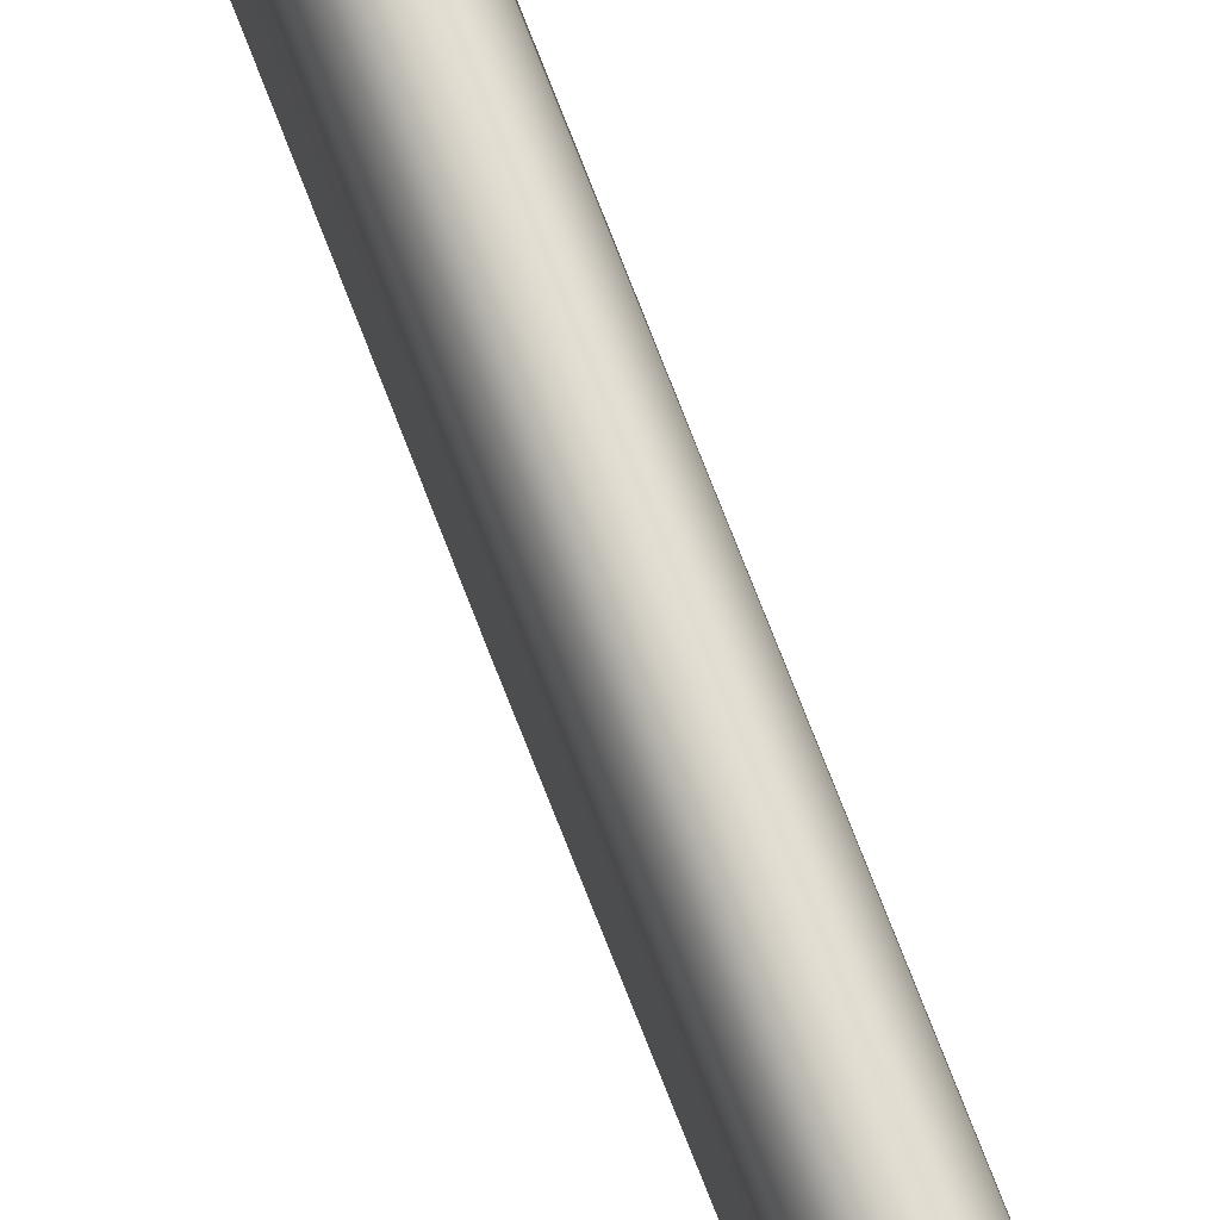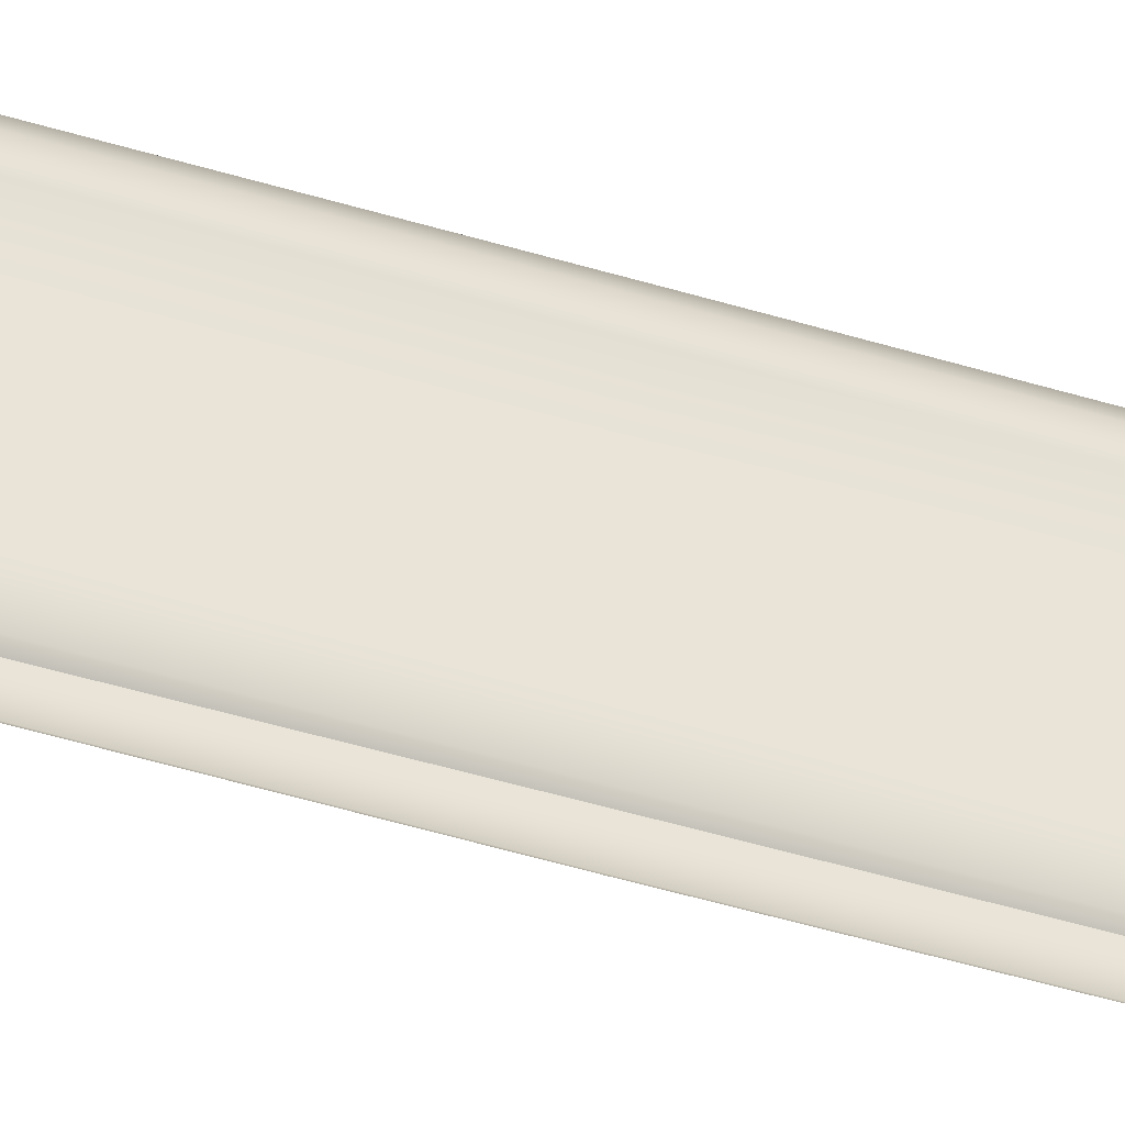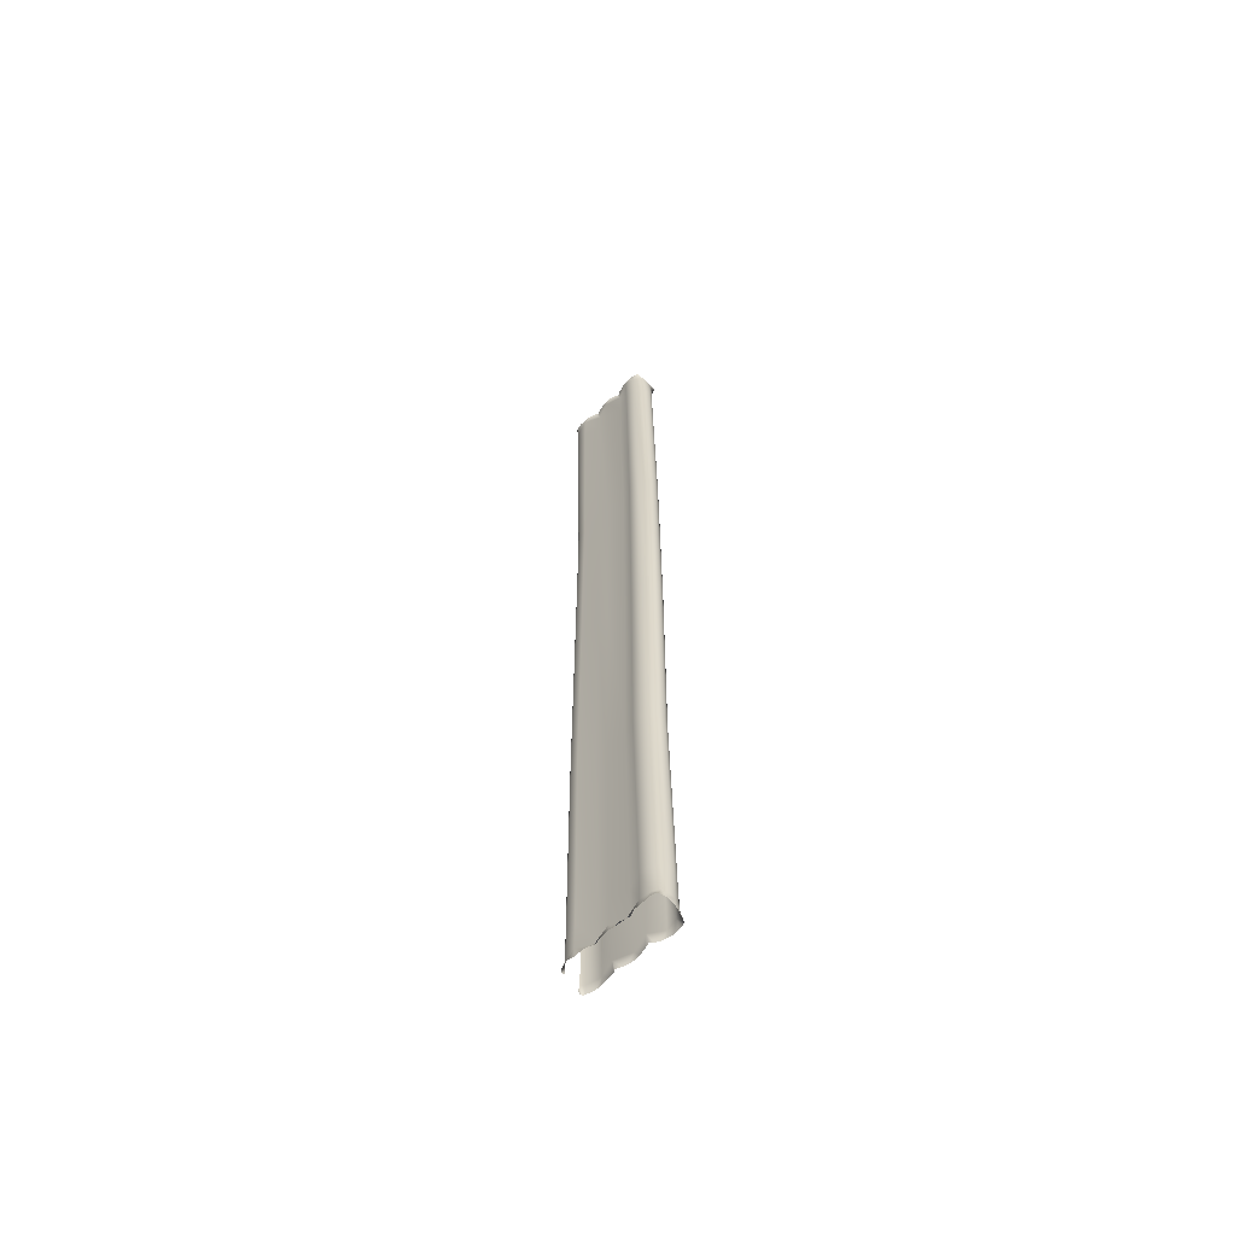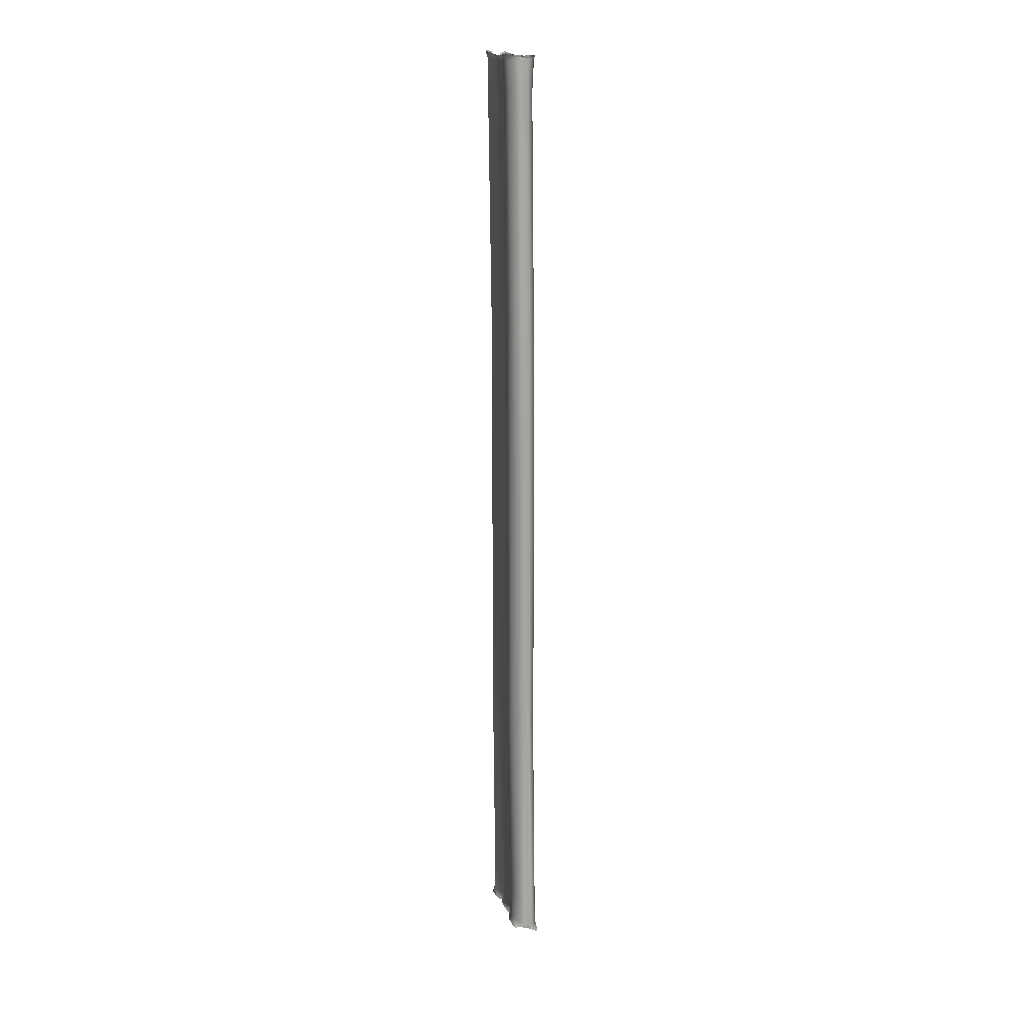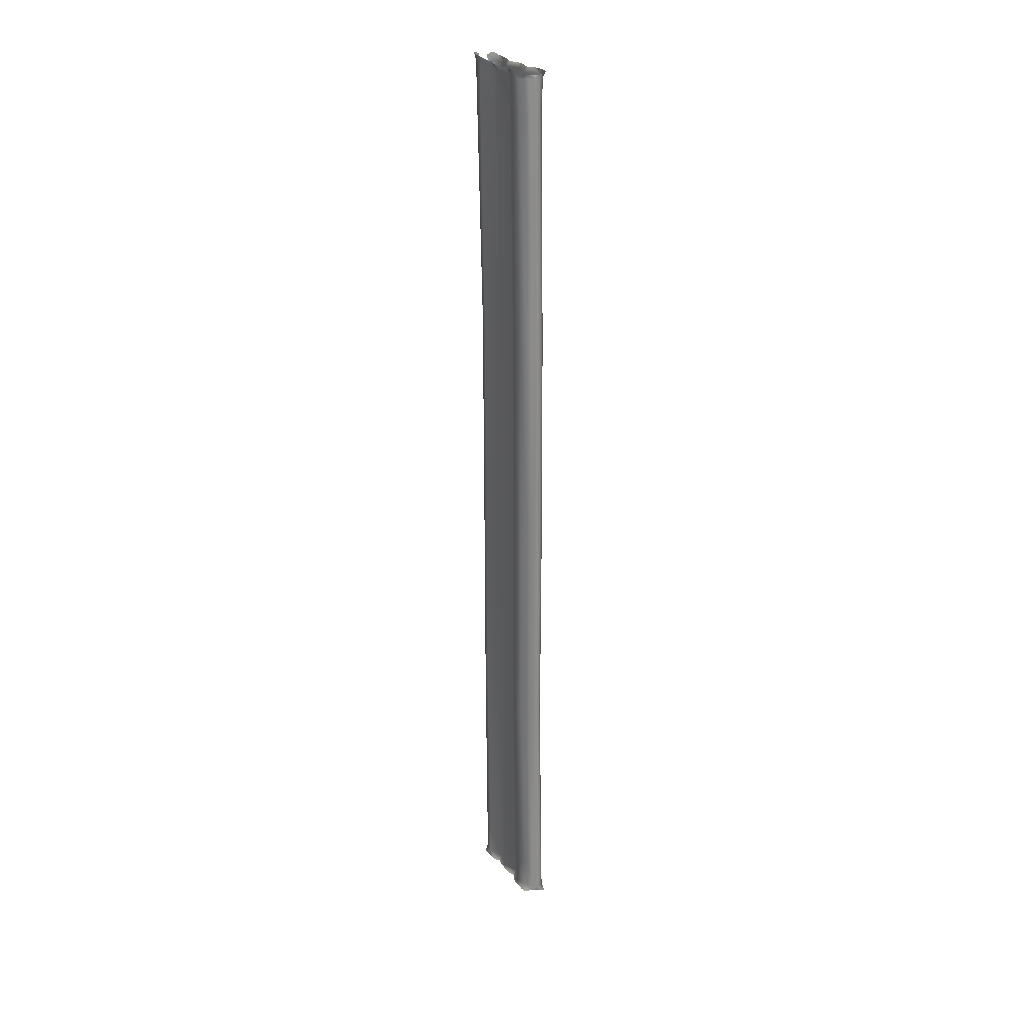
<metadata>
{"format":"obj","ext":"obj","renderer":"f3d","projection":"perspective","resolution":1024,"background":"white","views":[{"elev":74.5,"azim":-21.1,"up":"+Y"},{"elev":-42.7,"azim":69.5,"up":"+Y"},{"elev":-61.6,"azim":134.0,"up":"+Z"},{"elev":15.5,"azim":163.9,"up":"+Z"},{"elev":25.7,"azim":149.3,"up":"+Z"}]}
</metadata>
<code>
g bouncyWalls_30
v -29.07 15.73 -114.9
v -29.07 15.72 -114.5
v -28.98 15.72 -114.9
v -29.54 19.23 -78.77
v -29.65 19.26 -78.6
v -29.66 19.18 -78.58
v -29.69 18.99 -78.81
v -29.69 19.09 -78.59
v -29.71 18.96 -78.59
v -29.49 19.23 -79.94
v -29.72 18.78 -78.59
v -29.73 18.61 -78.77
v -29.71 18.59 -78.59
v -29.67 18.38 -78.6
v -29.6 18.17 -78.61
v -29.47 18.05 -78.82
v -29.54 18.05 -78.62
v -29.58 17.92 -78.6
v -29.66 17.66 -78.61
v -29.63 17.44 -78.77
v -29.67 17.45 -78.6
v -29.65 17.29 -78.61
v -29.56 16.91 -78.62
v -29.63 18.97 -79.94
v -29.57 19.3 -88.79
v -29.69 18.61 -79.94
v -29.71 19.03 -88.79
v -29.59 19.32 -97.14
v -29.75 19.04 -97.14
v -29.76 18.67 -88.79
v -29.8 18.67 -97.14
v -29.46 18.05 -79.94
v -29.51 18.12 -88.79
v -29.55 18.12 -97.14
v -29.62 17.44 -79.94
v -29.7 17.5 -88.79
v -29.74 17.5 -97.14
v -29.42 16.83 -78.81
v -29.49 16.83 -78.59
v -29.56 16.73 -78.59
v -29.65 16.22 -78.78
v -29.62 16.47 -78.59
v -29.65 16.21 -78.58
v -29.62 15.89 -78.55
v -29.49 15.64 -78.78
v -29.58 15.73 -78.51
v -29.51 15.62 -78.48
v -29.43 15.6 -78.52
v -29.42 16.82 -79.94
v -29.66 16.22 -79.94
v -29.51 16.88 -88.79
v -29.56 16.88 -97.14
v -29.69 16.27 -88.79
v -29.74 16.27 -97.14
v -29.34 15.59 -78.77
v -29.31 15.6 -78.57
v -29.5 15.67 -79.94
v -29.37 15.56 -79.94
v -29.51 15.78 -88.79
v -29.57 15.79 -97.14
v -29.43 15.69 -88.79
v -29.49 15.7 -97.14
v -29.64 15.72 -114.8
v -29.65 15.72 -115.1
v -29.73 15.72 -115.2
v -29.56 15.73 -115.1
v -29.59 19.29 -105.5
v -29.59 19.32 -97.14
v -29.75 19.04 -97.14
v -29.73 19.06 -105.5
v -29.7 19.33 -113.5
v -29.8 18.67 -97.14
v -29.81 19.09 -113.5
v -29.72 19.34 -114.8
v -29.84 19.11 -114.8
v -29.85 19.37 -115.1
v -29.88 19.33 -115.2
v -29.9 19.26 -115.2
v -29.92 19.12 -115.2
v -29.93 18.92 -115.2
v -29.88 18.72 -114.9
v -29.92 18.73 -115.2
v -29.89 18.5 -115.1
v -29.84 18.29 -115.1
v -29.64 18.18 -114.8
v -29.77 18.16 -115
v -29.85 17.95 -115
v -29.89 17.7 -115
v -29.85 17.55 -114.8
v -29.91 17.55 -115.1
v -29.89 17.3 -115.1
v -29.84 17.1 -115
v -29.65 16.92 -114.8
v -29.75 16.93 -115.1
v -29.83 16.82 -115.1
v -29.86 16.63 -115.1
v -29.9 16.31 -114.7
v -29.88 16.31 -115.1
v -29.89 16.07 -115.1
v -29.76 15.81 -114.8
v -29.77 15.79 -115.1
v -29.73 15.72 -115.2
v -29.64 15.72 -114.8
v -29.65 15.72 -113.6
v -29.74 15.82 -113.6
v -29.49 15.71 -105.5
v -29.87 16.31 -113.6
v -29.56 15.8 -105.5
v -29.49 15.7 -97.14
v -29.57 15.79 -97.14
v -29.73 16.27 -105.5
v -29.74 16.27 -97.14
v -29.63 16.92 -113.6
v -29.54 16.88 -105.5
v -29.56 16.88 -97.14
v -29.81 17.55 -113.6
v -29.73 17.51 -105.5
v -29.74 17.5 -97.14
v -29.67 18.18 -113.6
v -29.56 18.14 -105.5
v -29.55 18.12 -97.14
v -29.87 18.72 -113.6
v -29.79 18.68 -105.5
v -28.77 19.22 -78.78
v -28.63 19.18 -78.54
v -28.66 19.25 -78.55
v -28.62 18.99 -78.79
v -28.6 19.09 -78.54
v -28.59 18.96 -78.52
v -28.57 18.78 -78.54
v -28.57 18.61 -78.73
v -28.58 18.59 -78.53
v -28.62 18.38 -78.55
v -28.69 18.17 -78.58
v -28.83 18.05 -78.8
v -28.76 18.05 -78.6
v -28.71 17.92 -78.59
v -28.64 17.66 -78.58
v -28.67 17.44 -78.77
v -28.62 17.45 -78.58
v -28.64 17.29 -78.57
v -28.74 16.91 -78.58
v -28.88 16.83 -78.8
v -28.8 16.83 -78.57
v -28.73 16.73 -78.56
v -28.65 16.22 -78.72
v -28.67 16.47 -78.51
v -28.64 16.21 -78.48
v -28.66 15.89 -78.46
v -28.81 15.64 -78.74
v -28.69 15.73 -78.45
v -28.75 15.62 -78.42
v -28.84 15.6 -78.44
v -28.96 15.59 -78.71
v -28.97 15.6 -78.48
v -28.82 15.67 -79.95
v -28.95 15.56 -79.95
v -28.65 16.22 -79.95
v -28.89 16.82 -79.95
v -28.93 15.78 -88.8
v -29.01 15.69 -88.8
v -28.75 16.27 -88.8
v -28.93 15.79 -97.15
v -29.01 15.7 -97.15
v -28.76 16.27 -97.15
v -28.94 16.88 -97.15
v -28.93 16.88 -88.8
v -28.76 17.5 -97.15
v -28.74 17.5 -88.81
v -28.95 18.12 -97.15
v -28.7 17.44 -79.95
v -28.93 18.12 -88.8
v -28.7 18.67 -97.15
v -28.85 18.05 -79.95
v -28.68 18.67 -88.81
v -28.75 19.04 -97.15
v -28.62 18.61 -79.95
v -28.73 19.03 -88.8
v -28.9 19.31 -97.15
v -28.68 18.97 -79.95
v -28.88 19.29 -88.8
v -29.07 19.44 -97.15
v -29.04 19.42 -88.8
v -28.81 19.22 -79.95
v -28.98 19.36 -79.95
v -29.65 19.26 -78.6
v -29.54 19.23 -78.77
v -29.4 19.3 -78.67
v -29.37 19.31 -78.78
v -29.49 19.23 -79.94
v -29.17 19.32 -78.78
v -29.17 19.29 -78.67
v -28.89 19.29 -78.66
v -29.19 19.39 -79.94
v -29.36 19.34 -79.94
v -29.25 19.46 -88.8
v -29.43 19.42 -88.79
v -29.27 19.48 -97.14
v -29.45 19.44 -97.14
v -29.07 19.44 -97.15
v -29.04 19.42 -88.8
v -28.98 19.36 -79.95
v -28.96 19.31 -78.79
v -28.77 19.22 -78.78
v -28.66 19.25 -78.55
v -29.66 19.42 -115
v -29.72 19.34 -114.8
v -29.85 19.37 -115.1
v -29.58 19.44 -114.7
v -29.7 19.33 -113.5
v -29.07 15.72 -114.5
v -28.91 15.72 -114.9
v -28.98 15.72 -114.9
v -28.96 15.81 -114.5
v -28.86 15.79 -114.9
v -29.05 15.72 -113.4
v -28.81 16.05 -114.8
v -28.96 15.82 -113.4
v -29.01 15.71 -105.5
v -28.82 16.31 -114.5
v -28.84 16.31 -114.8
v -28.84 16.63 -114.8
v -29.07 16.92 -114.5
v -28.89 16.82 -114.8
v -28.97 16.93 -114.7
v -28.9 17.1 -114.8
v -28.86 17.55 -114.5
v -28.9 17.3 -114.8
v -28.88 17.55 -114.8
v -28.9 17.7 -114.8
v -29.08 18.18 -114.5
v -28.88 17.95 -114.7
v -28.96 18.16 -114.7
v -28.89 18.29 -114.8
v -28.83 18.72 -114.6
v -28.82 18.5 -114.8
v -28.82 18.73 -114.8
v -28.81 18.92 -114.8
v -28.87 19.11 -114.5
v -28.8 19.12 -114.8
v -28.83 19.26 -114.8
v -28.85 19.33 -114.8
v -28.87 19.36 -114.8
v -29 19.35 -114.5
v -29.12 19.42 -114.8
v -29.19 19.45 -114.6
v -29.01 19.31 -113.4
v -29.18 19.46 -113.4
v -28.89 19.09 -113.4
v -28.83 18.72 -113.4
v -28.9 19.28 -105.5
v -29.07 19.42 -105.5
v -28.77 19.06 -105.5
v -28.9 19.31 -97.15
v -29.07 19.44 -97.15
v -28.75 19.04 -97.15
v -28.7 18.67 -97.15
v -28.7 18.68 -105.5
v -28.95 18.12 -97.15
v -28.93 18.14 -105.5
v -28.76 17.5 -97.15
v -29.03 18.18 -113.4
v -28.76 17.51 -105.5
v -28.94 16.88 -97.15
v -28.89 17.55 -113.4
v -28.96 16.88 -105.5
v -28.76 16.27 -97.15
v -29.07 16.92 -113.4
v -28.76 16.27 -105.5
v -28.93 15.79 -97.15
v -28.83 16.31 -113.4
v -28.93 15.8 -105.5
v -29.01 15.7 -97.15
v -29.07 19.42 -105.5
v -29.07 19.44 -97.15
v -29.27 19.48 -97.14
v -29.29 19.45 -105.5
v -29.18 19.46 -113.4
v -29.45 19.44 -97.14
v -29.39 19.5 -113.5
v -29.19 19.45 -114.6
v -29.46 19.4 -105.5
v -29.41 19.47 -114.7
v -29.12 19.42 -114.8
v -29.42 19.44 -114.9
v -29.66 19.42 -115
v -29.58 19.44 -114.7
v -29.56 19.45 -113.5
v -29.7 19.33 -113.5
v -29.59 19.29 -105.5
v -29.59 19.32 -97.14
v -29.49 19.23 -79.94
v -29.36 19.34 -79.94
v -29.37 19.31 -78.78
v -29.57 19.3 -88.79
v -29.43 19.42 -88.79
v -29.59 19.32 -97.14
v -29.45 19.44 -97.14
g bouncyWalls_30_0
f 3 2 1
f 6 5 4
f 7 6 4
f 7 8 6
f 9 8 7
f 7 4 10
f 9 7 11
f 7 12 11
f 12 13 11
f 14 13 12
f 14 12 15
f 12 16 15
f 16 17 15
f 18 17 16
f 19 18 16
f 20 19 16
f 20 21 19
f 22 21 20
f 22 20 23
f 12 7 24
f 24 7 10
f 24 10 25
f 16 12 26
f 26 12 24
f 27 24 25
f 26 24 27
f 27 25 28
f 29 27 28
f 30 27 29
f 30 26 27
f 31 30 29
f 32 16 26
f 32 26 30
f 20 16 32
f 33 30 31
f 33 32 30
f 34 33 31
f 35 20 32
f 35 32 33
f 36 33 34
f 36 35 33
f 37 36 34
f 38 20 35
f 20 38 23
f 38 39 23
f 40 39 38
f 40 38 41
f 42 40 41
f 41 43 42
f 44 43 41
f 44 41 45
f 46 44 45
f 45 47 46
f 47 45 48
f 49 38 35
f 41 38 49
f 49 35 36
f 50 41 49
f 45 41 50
f 51 49 36
f 50 49 51
f 51 36 37
f 52 51 37
f 53 51 52
f 53 50 51
f 54 53 52
f 45 55 48
f 56 48 55
f 57 45 50
f 45 57 55
f 57 50 53
f 57 58 55
f 59 53 54
f 59 57 53
f 57 59 58
f 60 59 54
f 59 61 58
f 59 60 61
f 60 62 61
f 65 64 63
f 63 64 66
f 69 68 67
f 70 69 67
f 70 67 71
f 72 69 70
f 73 70 71
f 73 71 74
f 75 73 74
f 75 74 76
f 77 75 76
f 77 78 75
f 75 78 79
f 75 79 80
f 81 75 80
f 81 80 82
f 81 82 83
f 81 83 84
f 85 81 84
f 85 84 86
f 85 86 87
f 85 87 88
f 89 85 88
f 89 88 90
f 89 90 91
f 89 91 92
f 93 89 92
f 93 92 94
f 93 94 95
f 93 95 96
f 97 93 96
f 97 96 98
f 97 98 99
f 100 97 99
f 100 99 101
f 100 101 102
f 100 102 103
f 100 103 104
f 105 100 104
f 100 105 97
f 105 104 106
f 97 107 93
f 105 107 97
f 108 105 106
f 105 108 107
f 108 106 109
f 110 108 109
f 108 110 111
f 108 111 107
f 110 112 111
f 107 113 93
f 107 111 113
f 93 113 89
f 111 112 114
f 111 114 113
f 112 115 114
f 113 116 89
f 113 114 116
f 89 116 85
f 114 115 117
f 114 117 116
f 115 118 117
f 116 119 85
f 116 117 119
f 85 119 81
f 117 118 120
f 117 120 119
f 118 121 120
f 119 122 81
f 119 120 122
f 81 122 75
f 122 73 75
f 120 121 123
f 120 123 122
f 122 123 73
f 121 72 123
f 123 70 73
f 123 72 70
f 126 125 124
f 125 127 124
f 128 127 125
f 128 129 127
f 127 129 130
f 131 127 130
f 132 131 130
f 132 133 131
f 131 133 134
f 135 131 134
f 136 135 134
f 136 137 135
f 137 138 135
f 138 139 135
f 140 139 138
f 140 141 139
f 139 141 142
f 143 139 142
f 144 143 142
f 144 145 143
f 143 145 146
f 145 147 146
f 148 146 147
f 148 149 146
f 146 149 150
f 149 151 150
f 152 150 151
f 150 152 153
f 154 150 153
f 153 155 154
f 156 150 154
f 157 156 154
f 146 150 158
f 150 156 158
f 143 146 159
f 146 158 159
f 160 156 157
f 161 160 157
f 158 156 162
f 156 160 162
f 163 160 161
f 164 163 161
f 160 163 165
f 162 160 165
f 162 165 166
f 158 162 167
f 167 162 166
f 159 158 167
f 167 166 168
f 169 167 168
f 159 167 169
f 169 168 170
f 171 159 169
f 143 159 171
f 139 143 171
f 172 169 170
f 171 169 172
f 172 170 173
f 139 171 174
f 174 171 172
f 135 139 174
f 175 172 173
f 174 172 175
f 175 173 176
f 135 174 177
f 177 174 175
f 131 135 177
f 178 175 176
f 177 175 178
f 178 176 179
f 131 177 180
f 180 177 178
f 127 131 180
f 181 178 179
f 180 178 181
f 179 182 181
f 182 183 181
f 127 180 184
f 184 180 181
f 181 183 184
f 124 127 184
f 183 185 184
f 184 185 124
f 188 187 186
f 189 187 188
f 187 189 190
f 191 189 188
f 192 191 188
f 193 191 192
f 191 194 189
f 194 195 189
f 194 196 195
f 196 197 195
f 196 198 197
f 198 199 197
f 198 196 200
f 196 201 200
f 196 194 201
f 194 202 201
f 194 191 202
f 191 203 202
f 203 191 193
f 202 203 204
f 204 203 193
f 205 204 193
f 208 207 206
f 207 209 206
f 207 210 209
f 213 212 211
f 212 214 211
f 215 214 212
f 211 214 216
f 217 214 215
f 214 218 216
f 216 218 219
f 220 214 217
f 218 214 220
f 221 220 217
f 222 220 221
f 223 220 222
f 224 223 222
f 225 223 224
f 226 223 225
f 227 223 226
f 228 227 226
f 229 227 228
f 230 227 229
f 231 227 230
f 232 231 230
f 233 231 232
f 234 231 233
f 235 231 234
f 236 235 234
f 237 235 236
f 238 235 237
f 239 235 238
f 240 239 238
f 241 239 240
f 241 242 239
f 239 242 243
f 244 239 243
f 243 245 244
f 245 246 244
f 244 246 247
f 246 248 247
f 249 239 244
f 247 249 244
f 250 235 239
f 249 250 239
f 247 248 251
f 248 252 251
f 253 249 247
f 251 253 247
f 251 252 254
f 252 255 254
f 254 256 251
f 256 253 251
f 256 257 253
f 253 258 249
f 257 258 253
f 258 250 249
f 257 259 258
f 259 260 258
f 258 260 250
f 259 261 260
f 260 262 250
f 250 262 235
f 262 231 235
f 261 263 260
f 260 263 262
f 261 264 263
f 262 265 231
f 263 265 262
f 265 227 231
f 264 266 263
f 263 266 265
f 264 267 266
f 265 268 227
f 266 268 265
f 268 223 227
f 267 269 266
f 266 269 268
f 267 270 269
f 268 271 223
f 269 271 268
f 271 220 223
f 271 218 220
f 270 272 269
f 269 272 271
f 272 218 271
f 272 270 273
f 218 272 219
f 219 272 273
f 276 275 274
f 277 276 274
f 277 274 278
f 276 277 279
f 280 277 278
f 280 278 281
f 277 282 279
f 277 280 282
f 283 280 281
f 283 281 284
f 285 283 284
f 286 283 285
f 287 283 286
f 288 280 283
f 287 288 283
f 280 288 282
f 289 288 287
f 282 288 289
f 290 282 289
f 279 282 290
f 291 279 290
f 294 293 292
f 292 293 295
f 293 296 295
f 295 296 297
f 296 298 297

</code>
